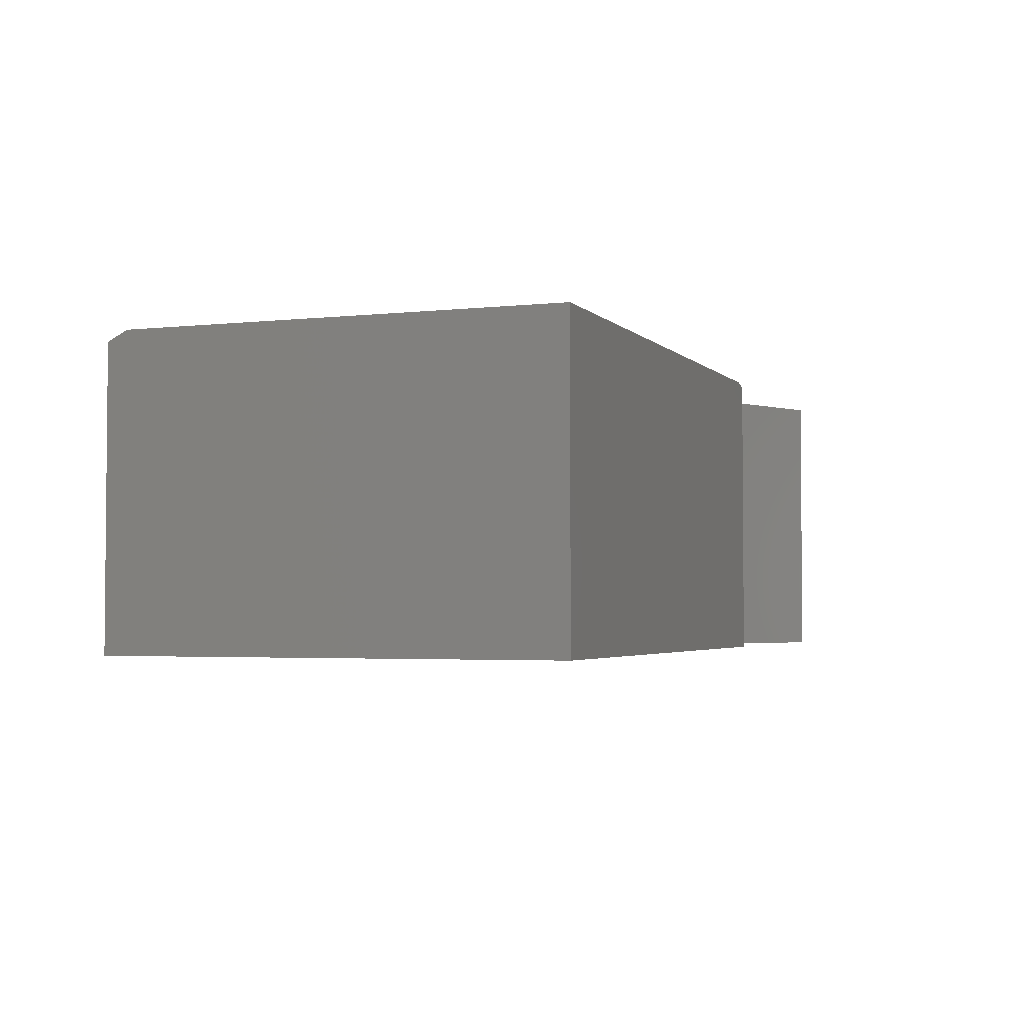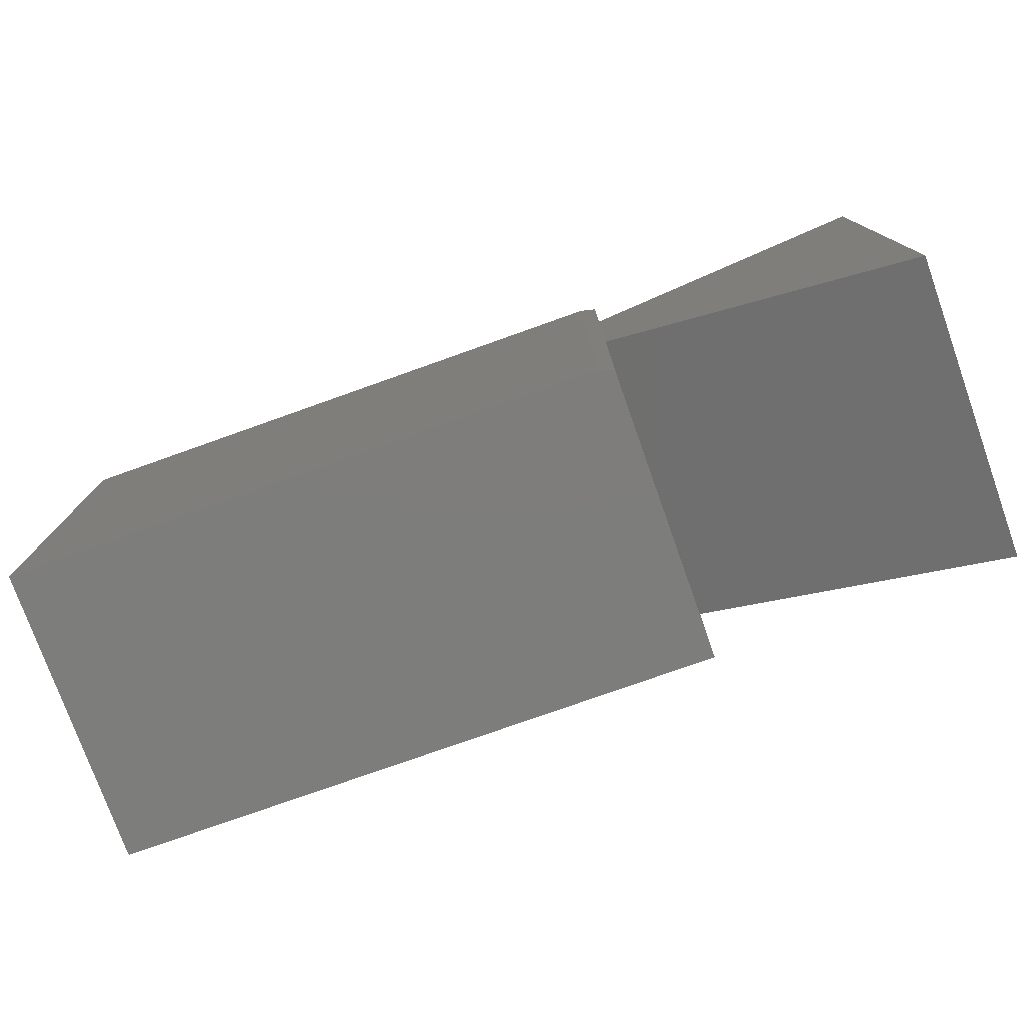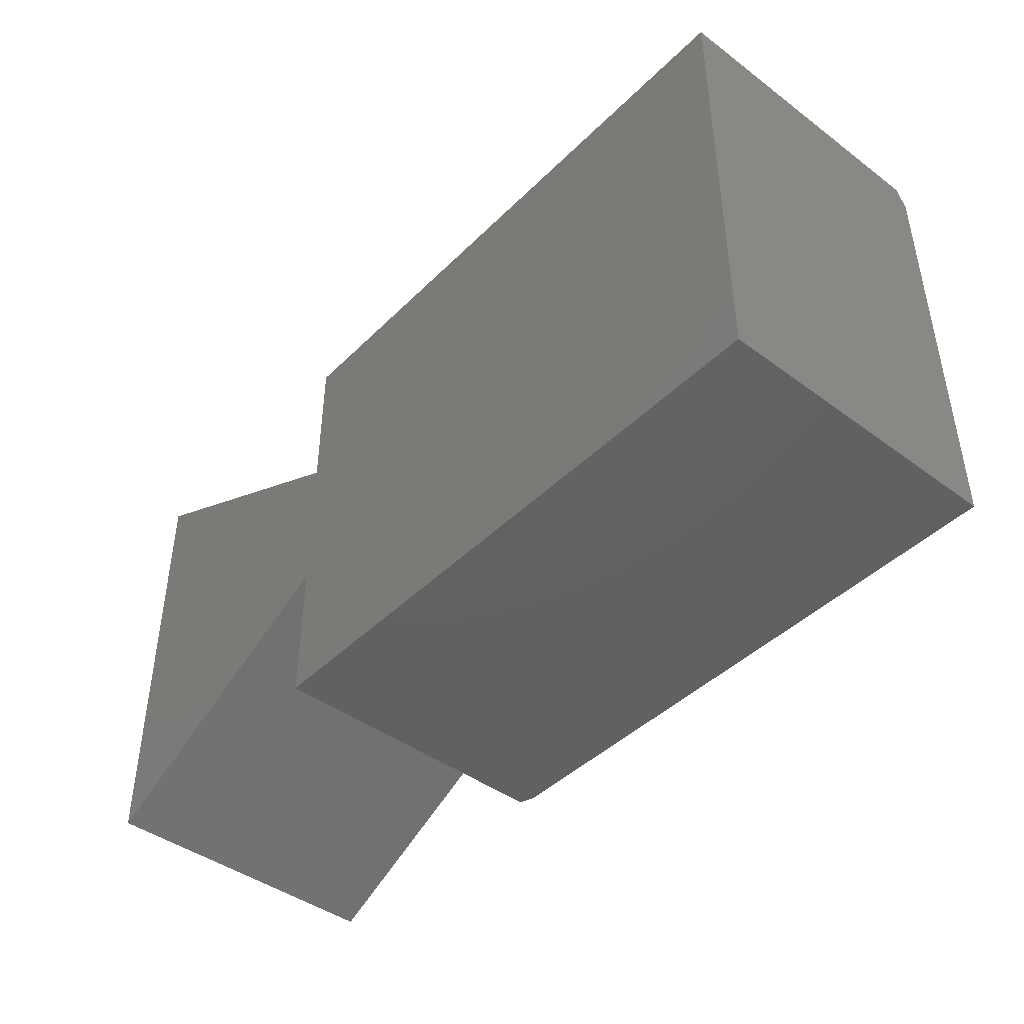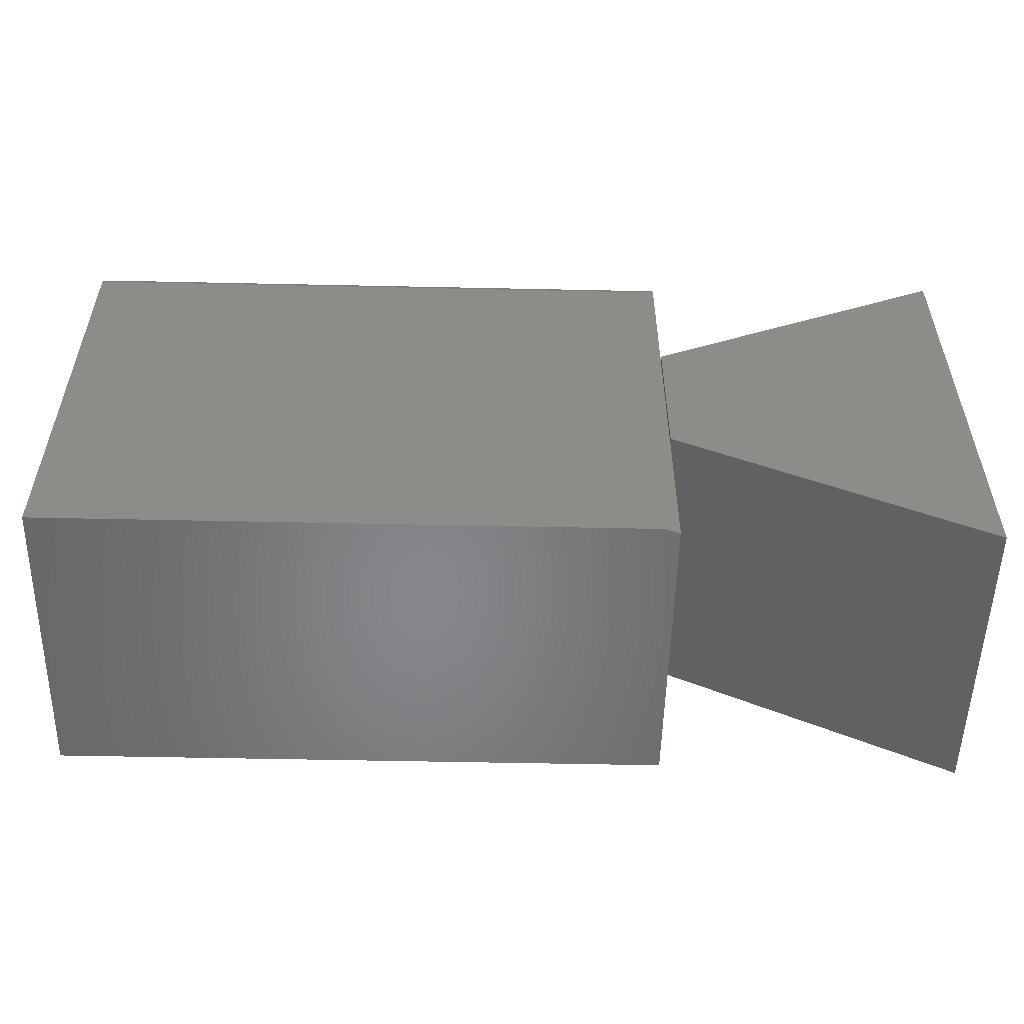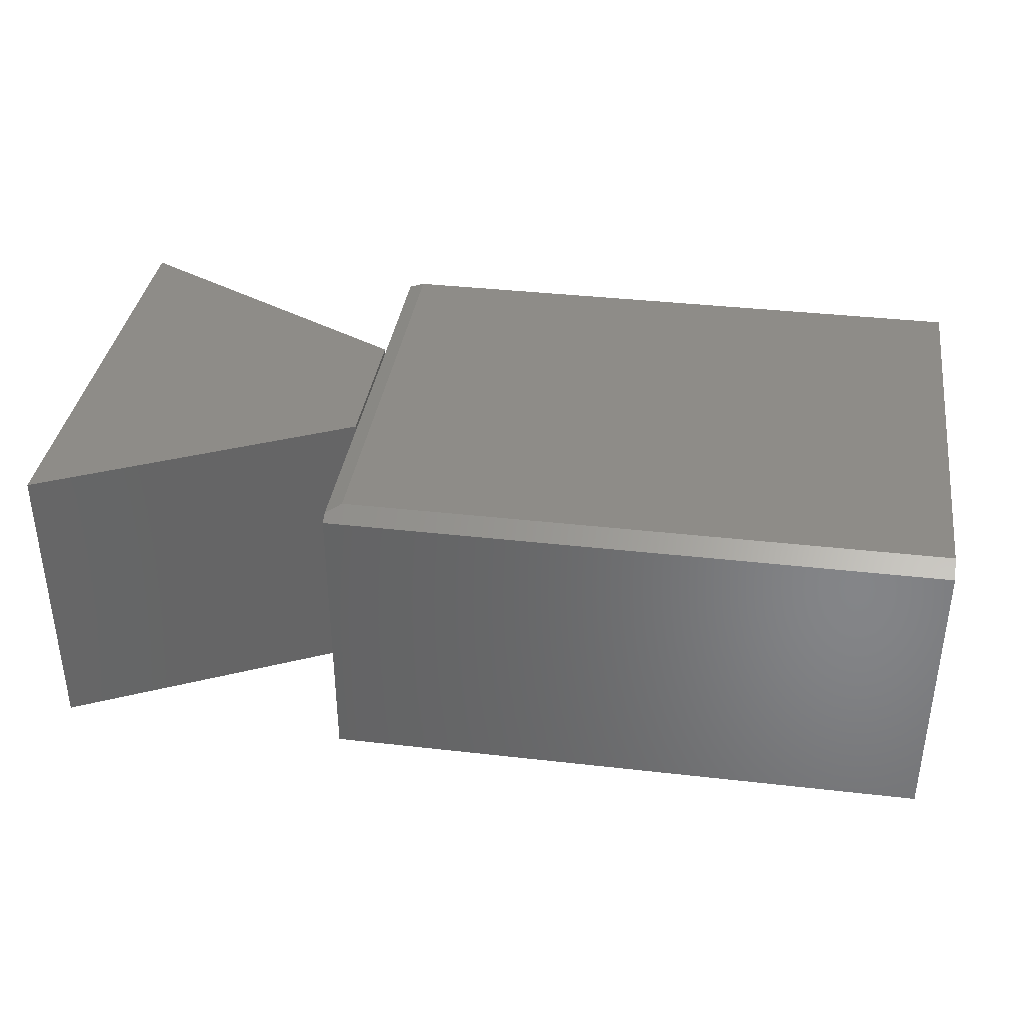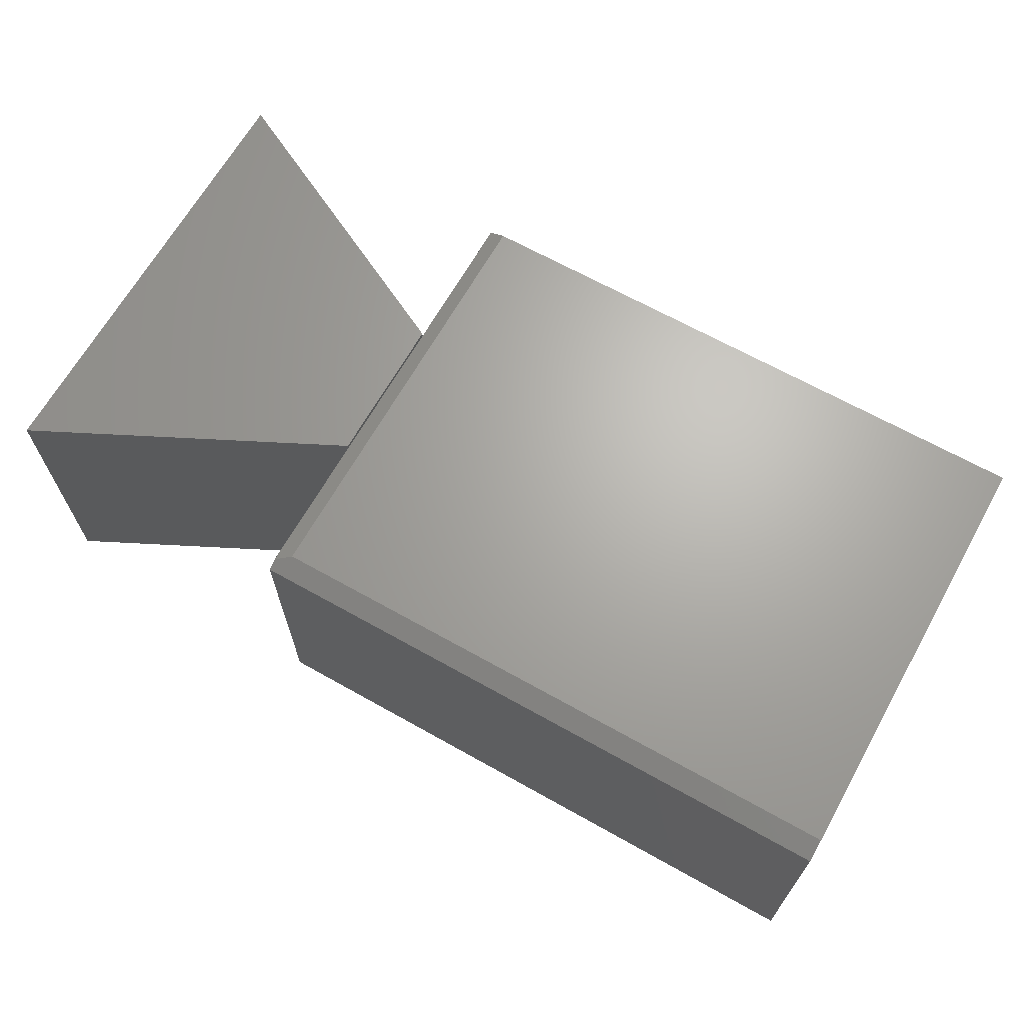
<metadata>
{"format":"stl","ext":"stl","renderer":"f3d","projection":"perspective","resolution":1024,"background":"white","views":[{"elev":-3.0,"azim":-69.2,"up":"+Z"},{"elev":-76.8,"azim":19.6,"up":"+Y"},{"elev":-43.6,"azim":-131.1,"up":"+Y"},{"elev":-53.4,"azim":-1.3,"up":"+Y"},{"elev":37.0,"azim":-171.6,"up":"+Z"},{"elev":66.6,"azim":-150.6,"up":"+Z"}]}
</metadata>
<code>
# stl→obj: 27 verts, 50 faces
v 0.75 -0.5298 0
v 0.75 -0.5298 0.4609
v 0.2891 -0.2969 0.4609
v 0.2891 -0.2969 0.4531
v 0.2891 -0.2969 0.2344
v 0.2891 -0.2969 0
v 0.75 0.1641 0.4609
v 0.75 0.1641 0
v 0.2891 -0.06398 0
v 0.2891 -0.06398 0.2344
v 0.2891 -0.06398 0.4531
v 0.2891 -0.06398 0.4609
v 0.2891 -0.5234 0
v -0.6406 -0.5234 0
v -0.6406 0.1714 0
v 0.2891 0.1714 0
v 0.2891 -0.0537 0
v 0.2891 -0.2886 0.4531
v 0.2891 -0.5234 0.4531
v 0.2891 -0.0537 0.4531
v 0.2656 -0.5234 0.4609
v 0.2656 0.1401 0.4609
v 0.2891 0.1558 0.4531
v -0.6406 -0.5234 0.4609
v -0.6406 0.1401 0.4609
v 0.2891 0.1714 0.4453
v -0.6406 0.1714 0.4453
f 1 2 3
f 1 3 4
f 1 4 5
f 1 5 6
f 2 1 7
f 7 1 8
f 7 8 9
f 7 9 10
f 7 10 11
f 7 11 12
f 6 13 14
f 15 16 17
f 15 17 9
f 15 9 14
f 14 9 6
f 6 9 8
f 6 8 1
f 3 12 11
f 3 11 18
f 3 18 4
f 13 6 19
f 19 6 5
f 19 5 4
f 17 20 11
f 17 11 10
f 17 10 9
f 21 19 4
f 22 21 4
f 22 4 18
f 22 18 11
f 22 11 20
f 22 20 23
f 3 2 12
f 12 2 7
f 24 21 25
f 25 21 22
f 26 16 27
f 27 16 15
f 20 17 23
f 23 17 16
f 23 16 26
f 14 24 15
f 15 24 25
f 15 25 27
f 23 26 22
f 22 26 27
f 22 27 25
f 24 14 21
f 21 14 13
f 21 13 19

</code>
